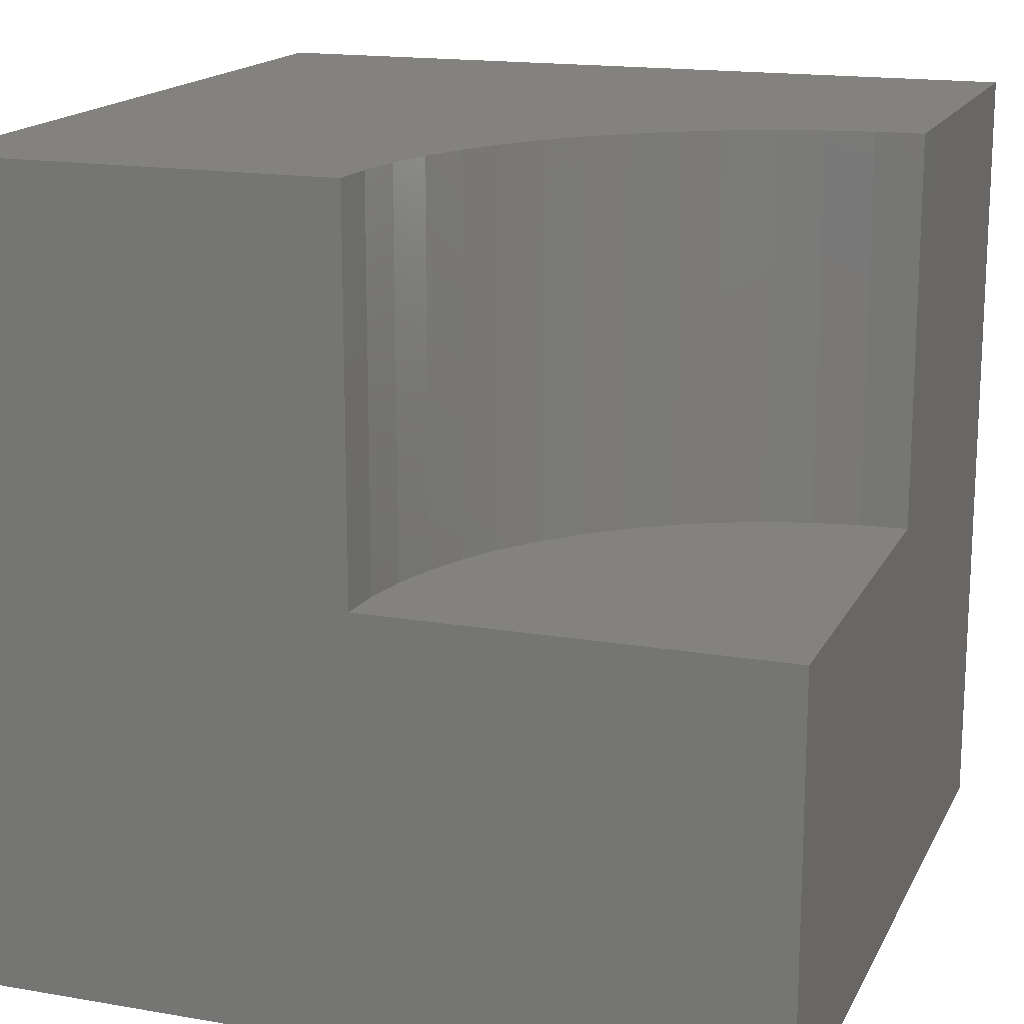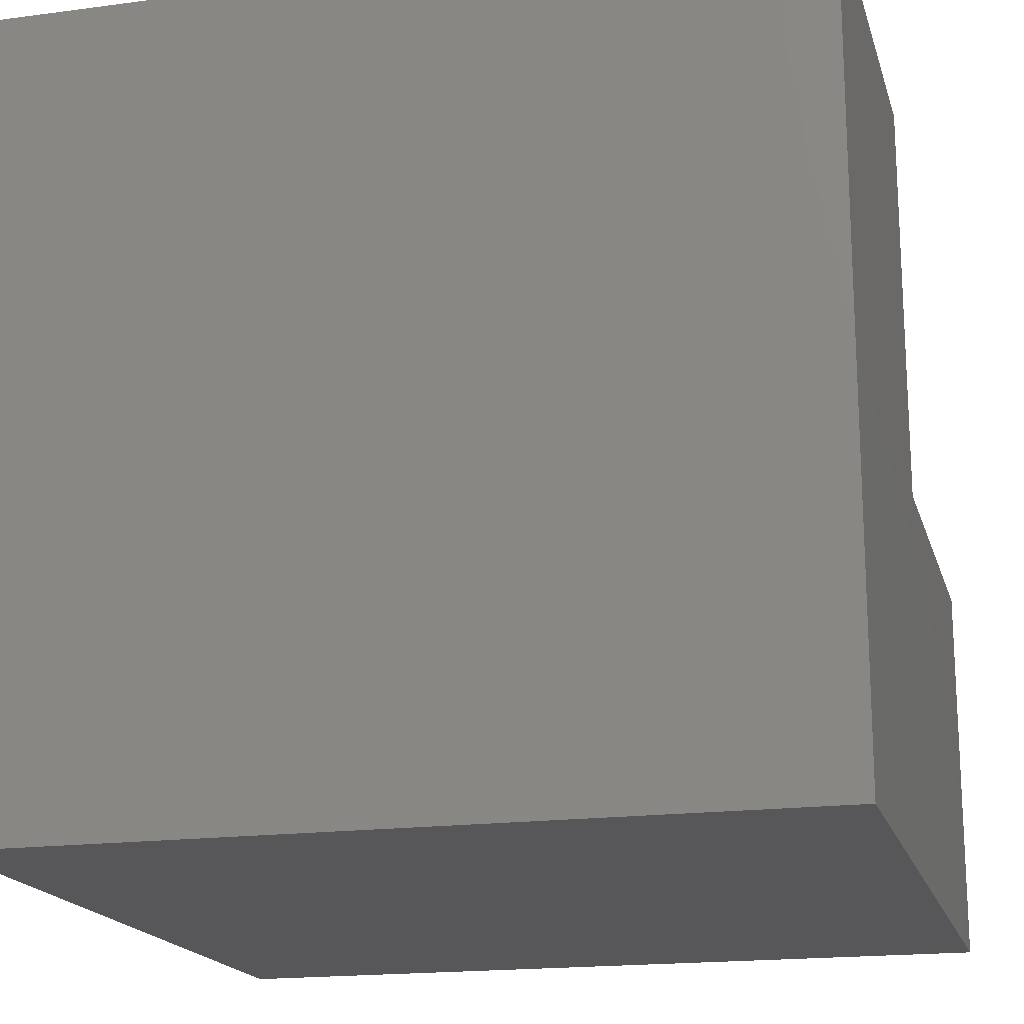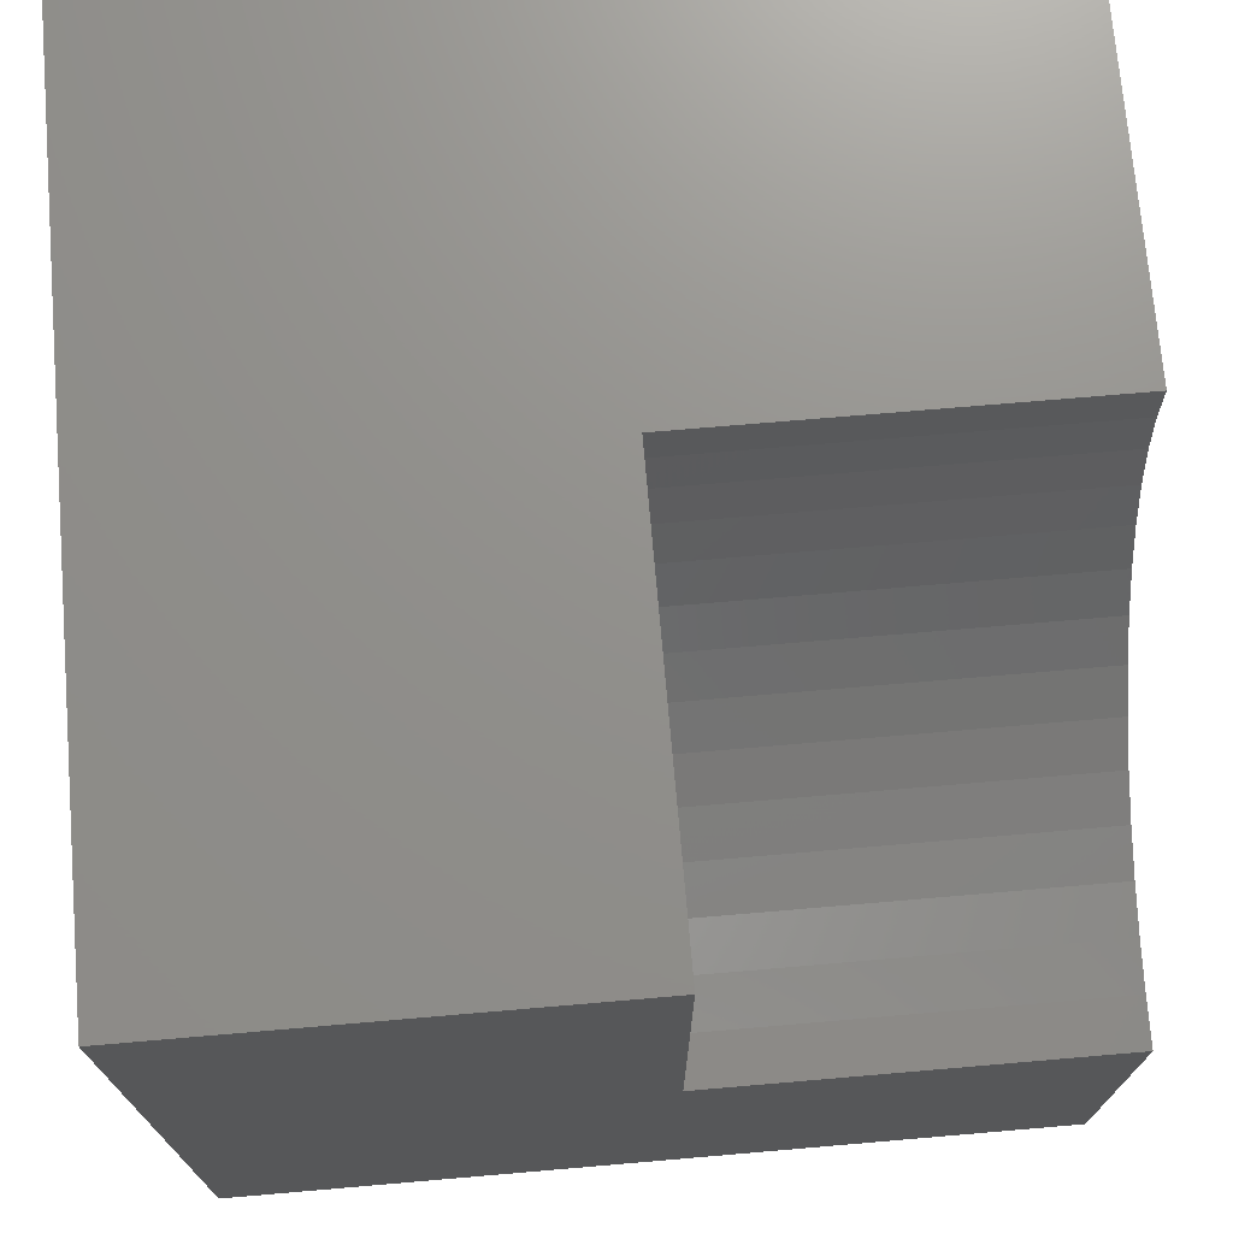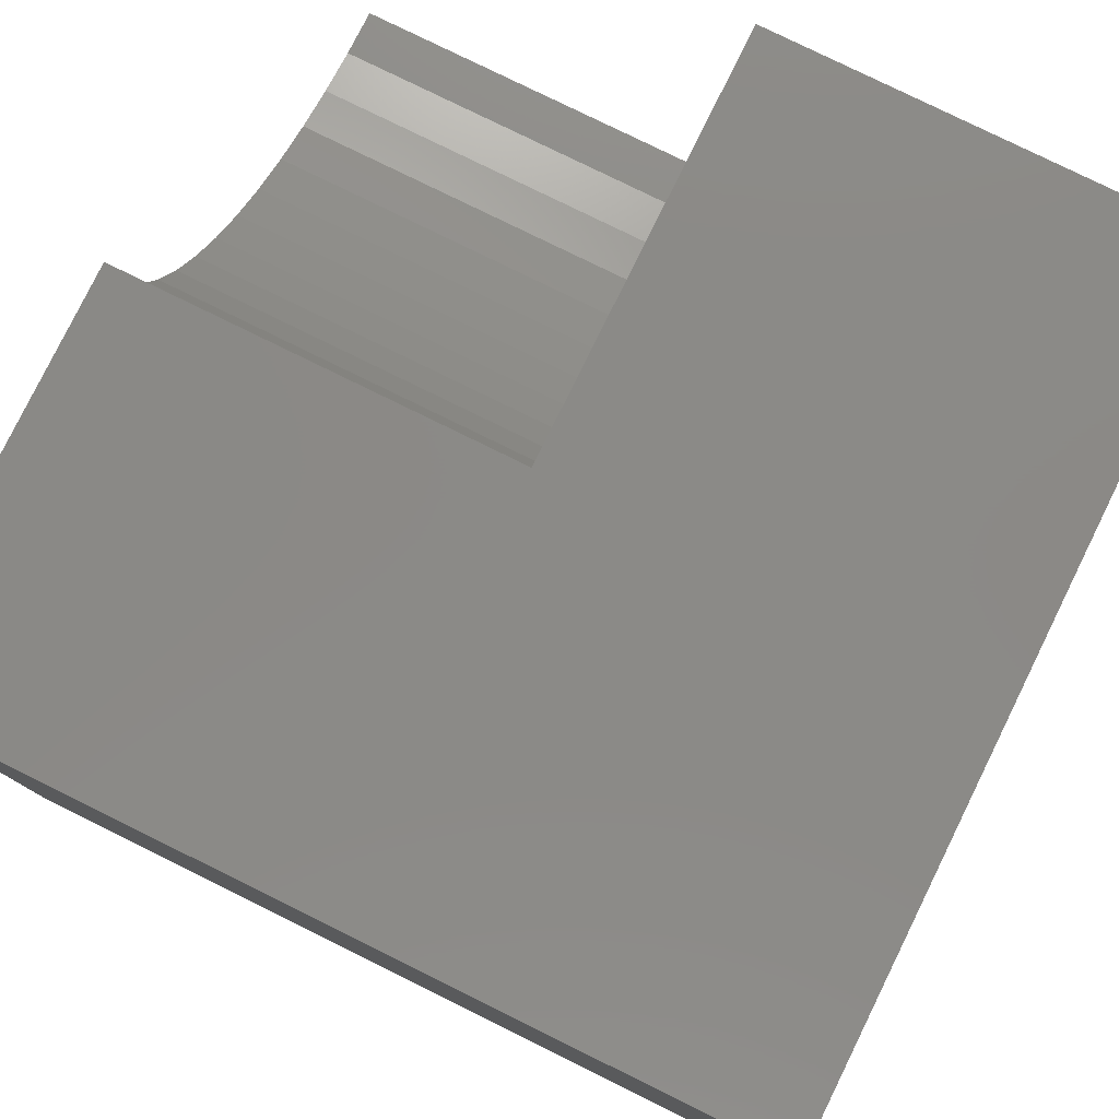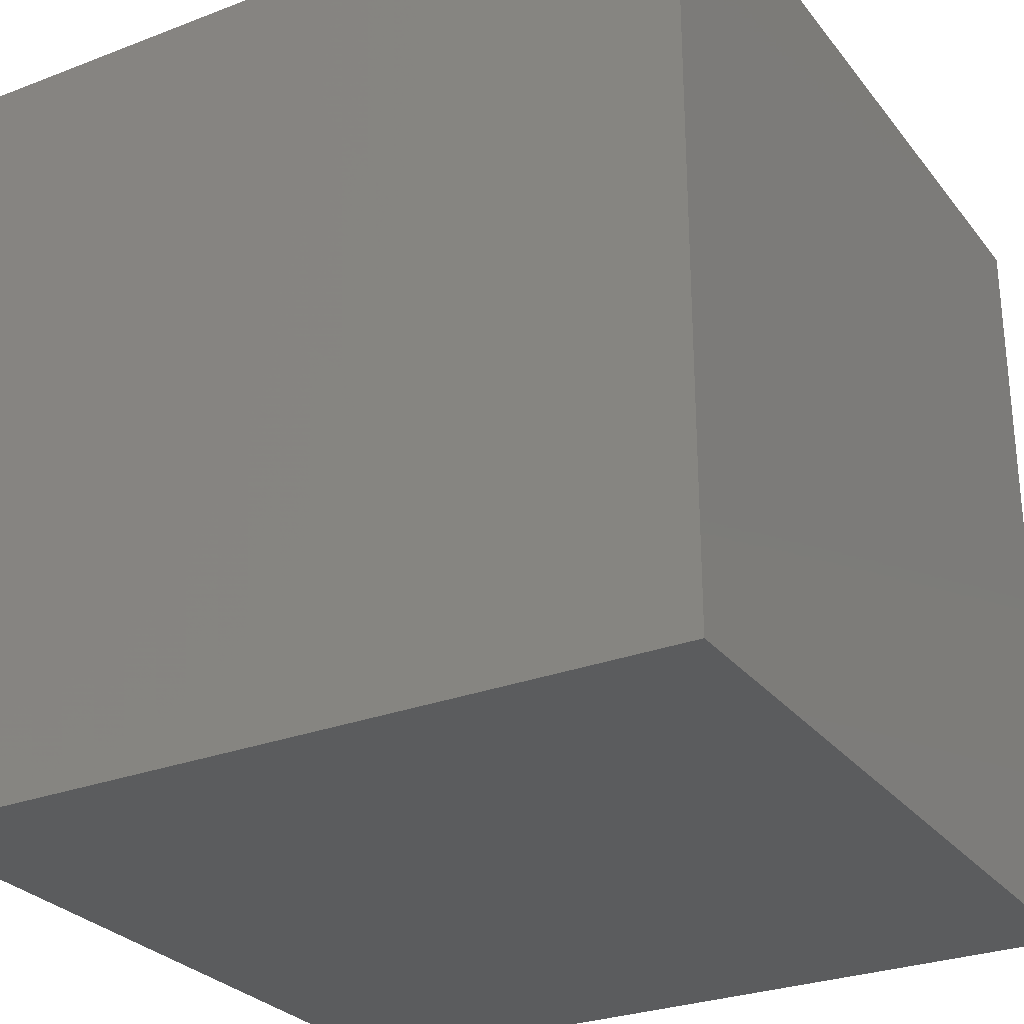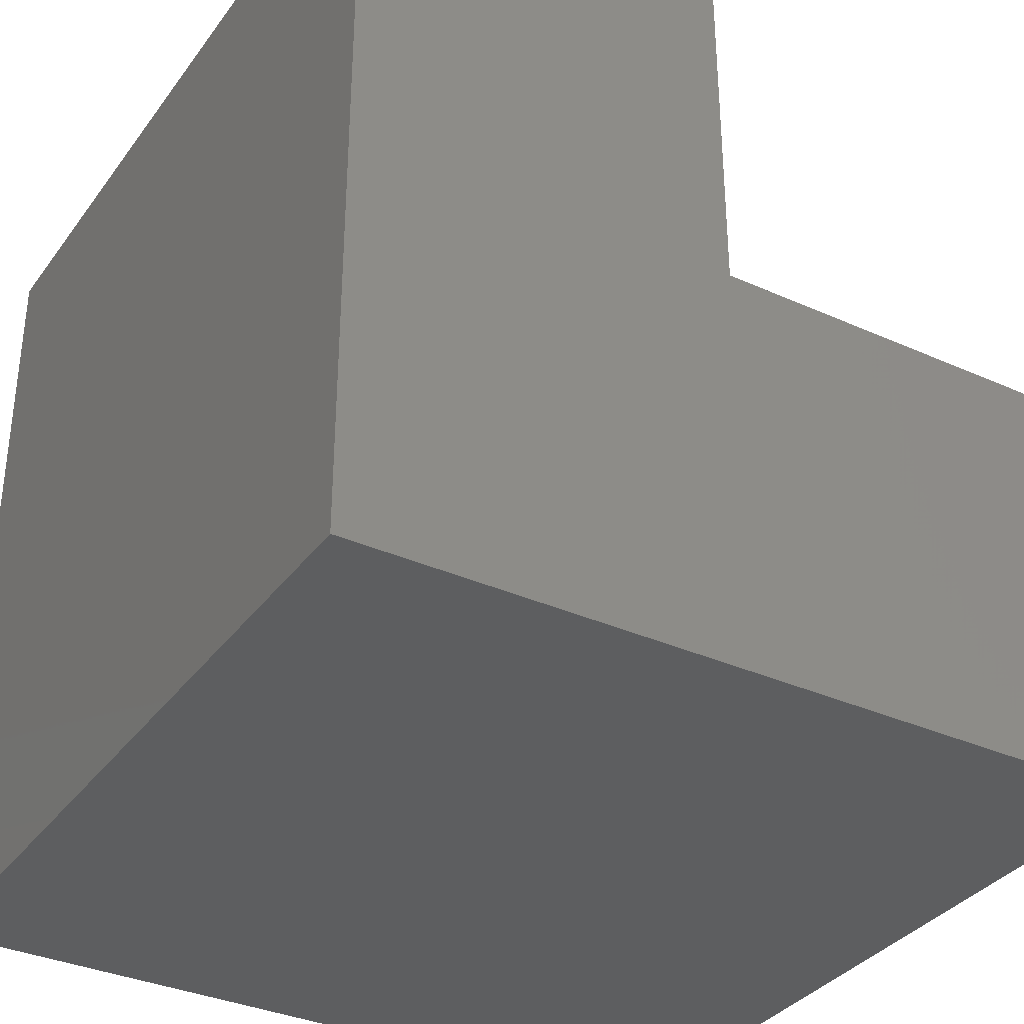
<metadata>
{"format":"stl","ext":"stl","renderer":"f3d","projection":"perspective","resolution":1024,"background":"white","views":[{"elev":16.5,"azim":-160.6,"up":"+Z"},{"elev":-18.0,"azim":-165.4,"up":"+Y"},{"elev":72.4,"azim":-94.9,"up":"+Y"},{"elev":79.5,"azim":116.2,"up":"+Y"},{"elev":-28.1,"azim":120.1,"up":"+Y"},{"elev":-34.7,"azim":149.0,"up":"+Z"}]}
</metadata>
<code>
# stl→obj: 40 verts, 72 faces
v 0 10 5.243
v 0 10 0
v 0 4.872 5.243
v 0 0 0
v 0 4.872 10
v 0 0 10
v 0.5742 4.904 10
v 10 10 10
v 5.128 10 10
v 5.096 9.426 10
v 4.999 8.859 10
v 4.84 8.306 10
v 10 0 10
v 4.62 7.775 10
v 4.342 7.272 10
v 4.009 6.803 10
v 3.626 6.374 10
v 3.197 5.991 10
v 1.141 5.001 10
v 2.728 5.658 10
v 2.225 5.38 10
v 1.694 5.16 10
v 10 10 0
v 10 0 0
v 5.128 10 5.243
v -9.42e-16 4.872 5.243
v -9.42e-16 4.872 10
v 0.5742 4.904 5.243
v 1.141 5.001 5.243
v 1.694 5.16 5.243
v 2.225 5.38 5.243
v 2.728 5.658 5.243
v 3.197 5.991 5.243
v 3.626 6.374 5.243
v 4.009 6.803 5.243
v 4.342 7.272 5.243
v 4.62 7.775 5.243
v 4.84 8.306 5.243
v 4.999 8.859 5.243
v 5.096 9.426 5.243
f 1 2 3
f 3 2 4
f 3 4 5
f 5 4 6
f 7 5 6
f 8 9 10
f 10 11 8
f 8 11 12
f 8 12 13
f 13 12 14
f 13 14 15
f 15 16 13
f 13 16 17
f 13 17 18
f 7 6 19
f 18 20 13
f 13 20 21
f 13 21 6
f 6 21 22
f 6 22 19
f 23 8 24
f 24 8 13
f 2 23 4
f 4 23 24
f 9 8 25
f 25 8 23
f 25 23 1
f 1 23 2
f 24 13 4
f 4 13 6
f 26 27 7
f 26 7 28
f 28 7 19
f 28 19 29
f 29 19 22
f 29 22 30
f 30 22 21
f 30 21 31
f 31 21 20
f 31 20 32
f 32 20 18
f 32 18 33
f 33 18 17
f 33 17 34
f 34 17 16
f 34 16 35
f 35 16 15
f 35 15 36
f 36 15 14
f 36 14 37
f 37 14 12
f 37 12 38
f 38 12 11
f 38 11 39
f 39 11 10
f 39 10 40
f 40 10 9
f 40 9 25
f 26 28 1
f 1 28 29
f 1 29 30
f 33 34 1
f 1 34 35
f 35 36 1
f 1 36 37
f 1 37 38
f 38 39 1
f 1 39 40
f 1 40 25
f 30 31 1
f 1 31 32
f 1 32 33

</code>
